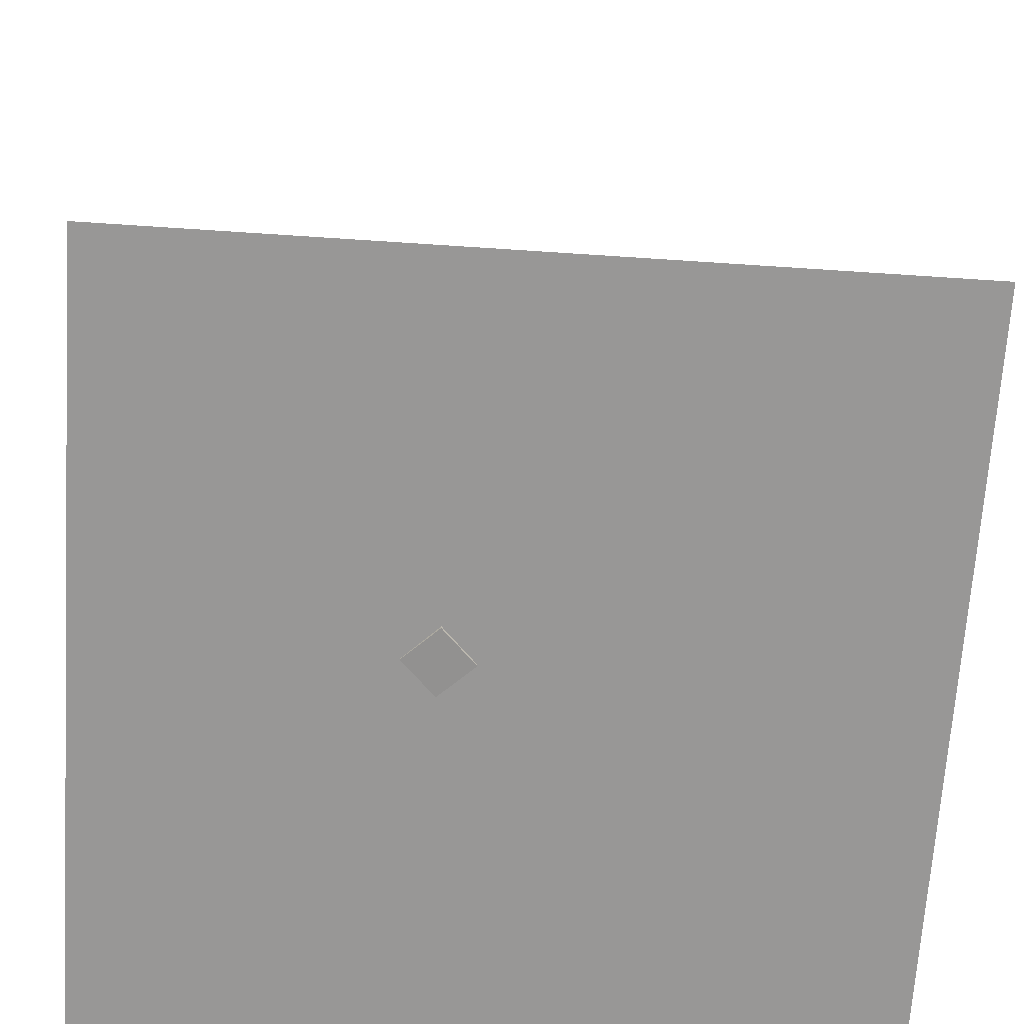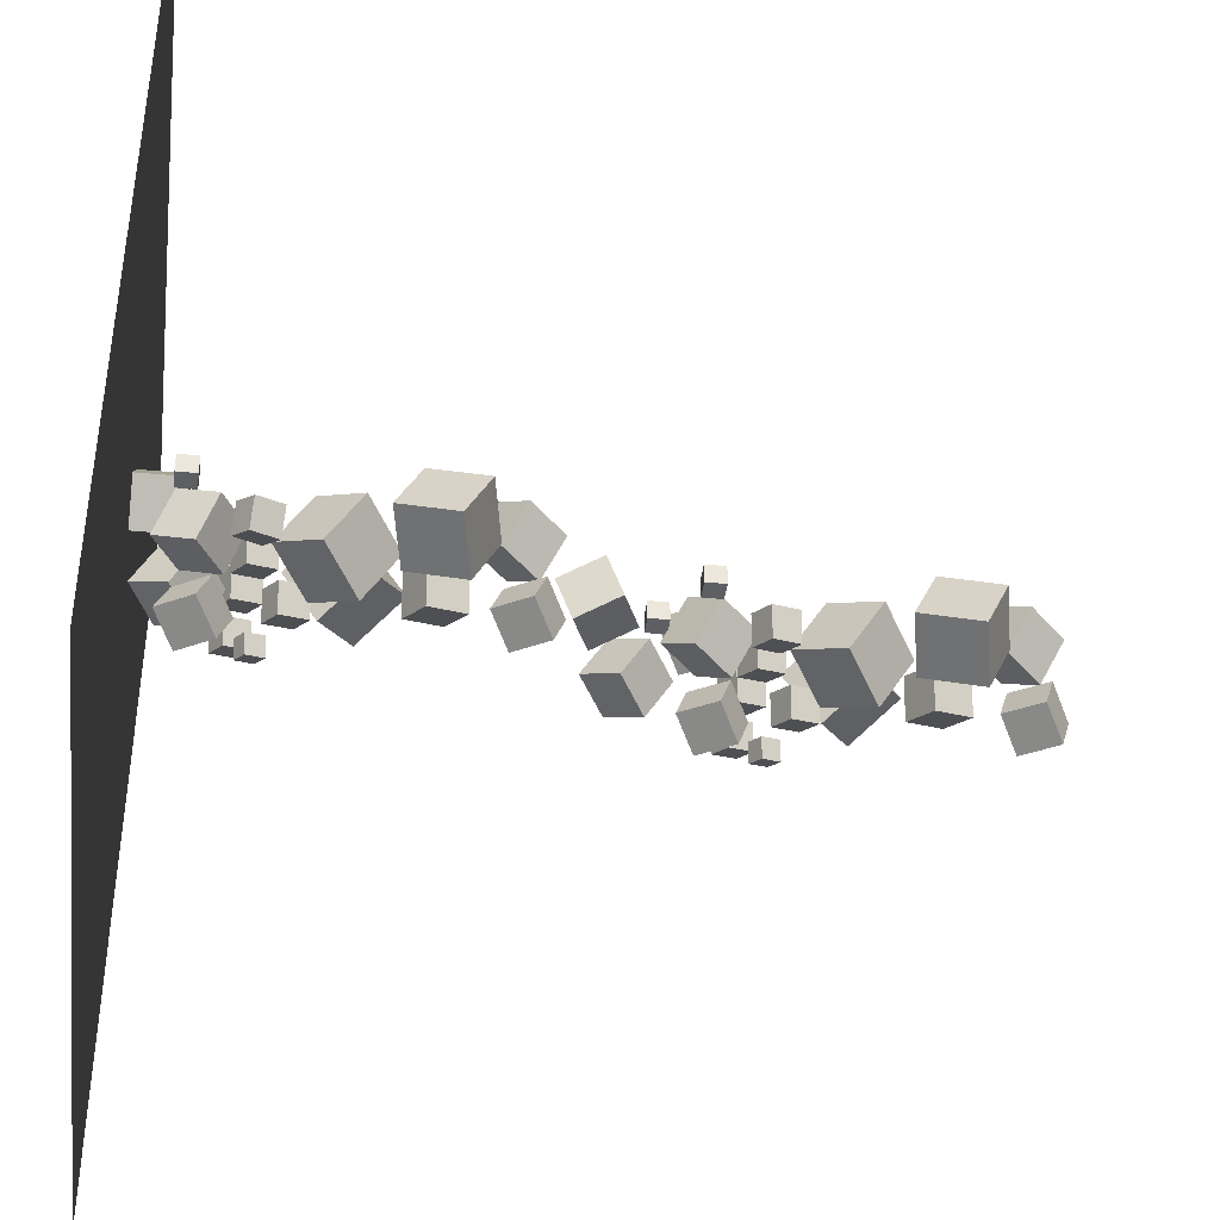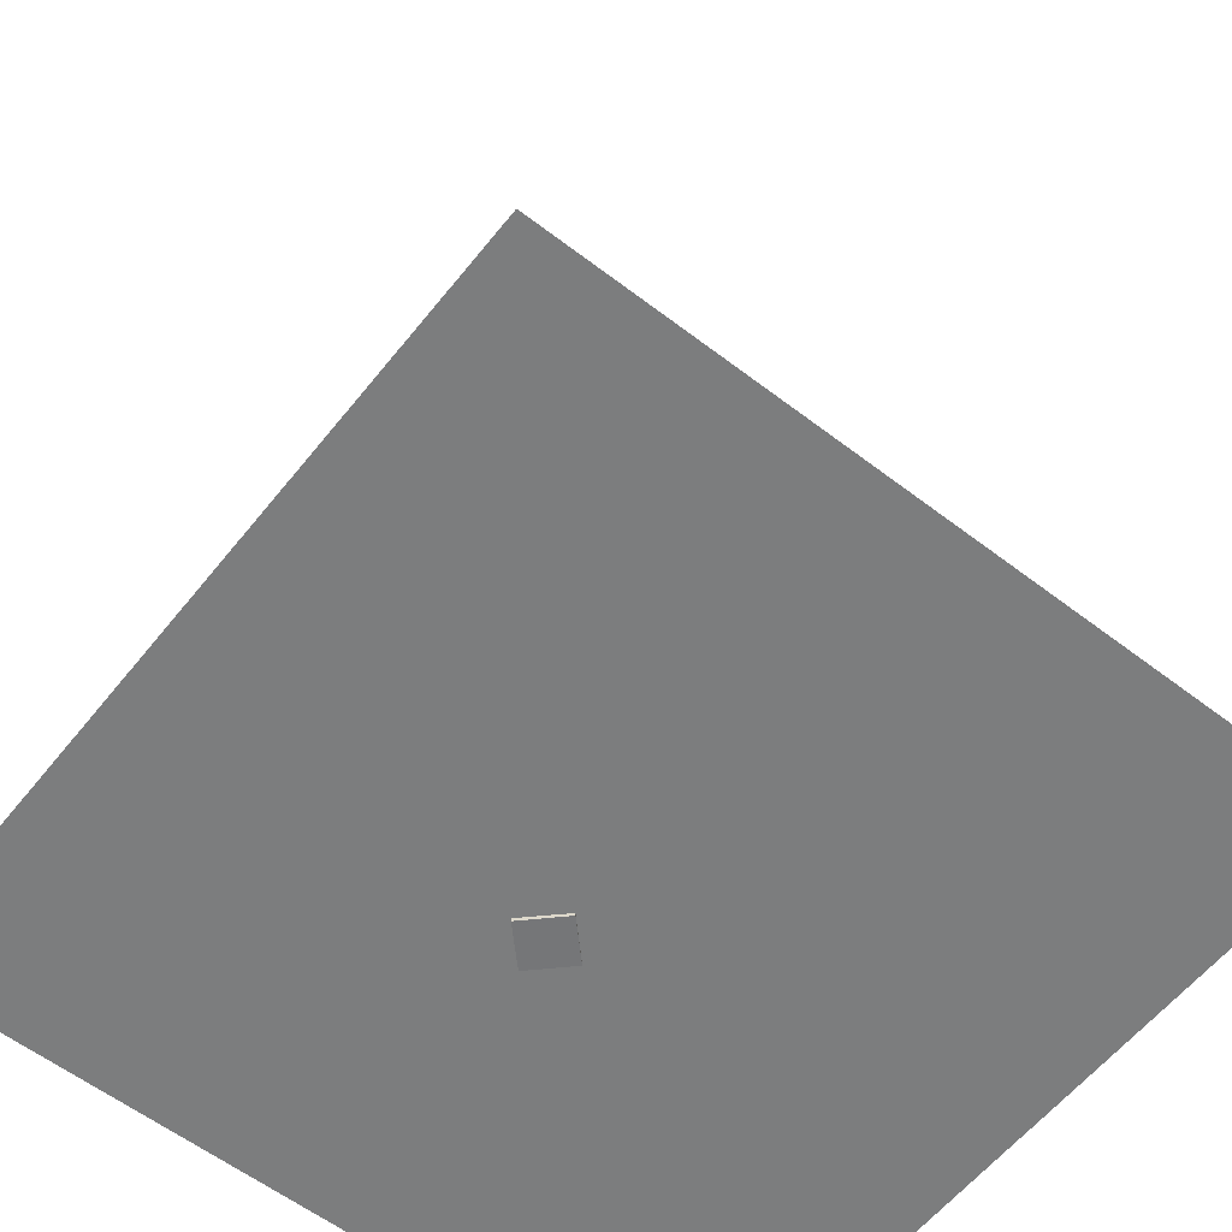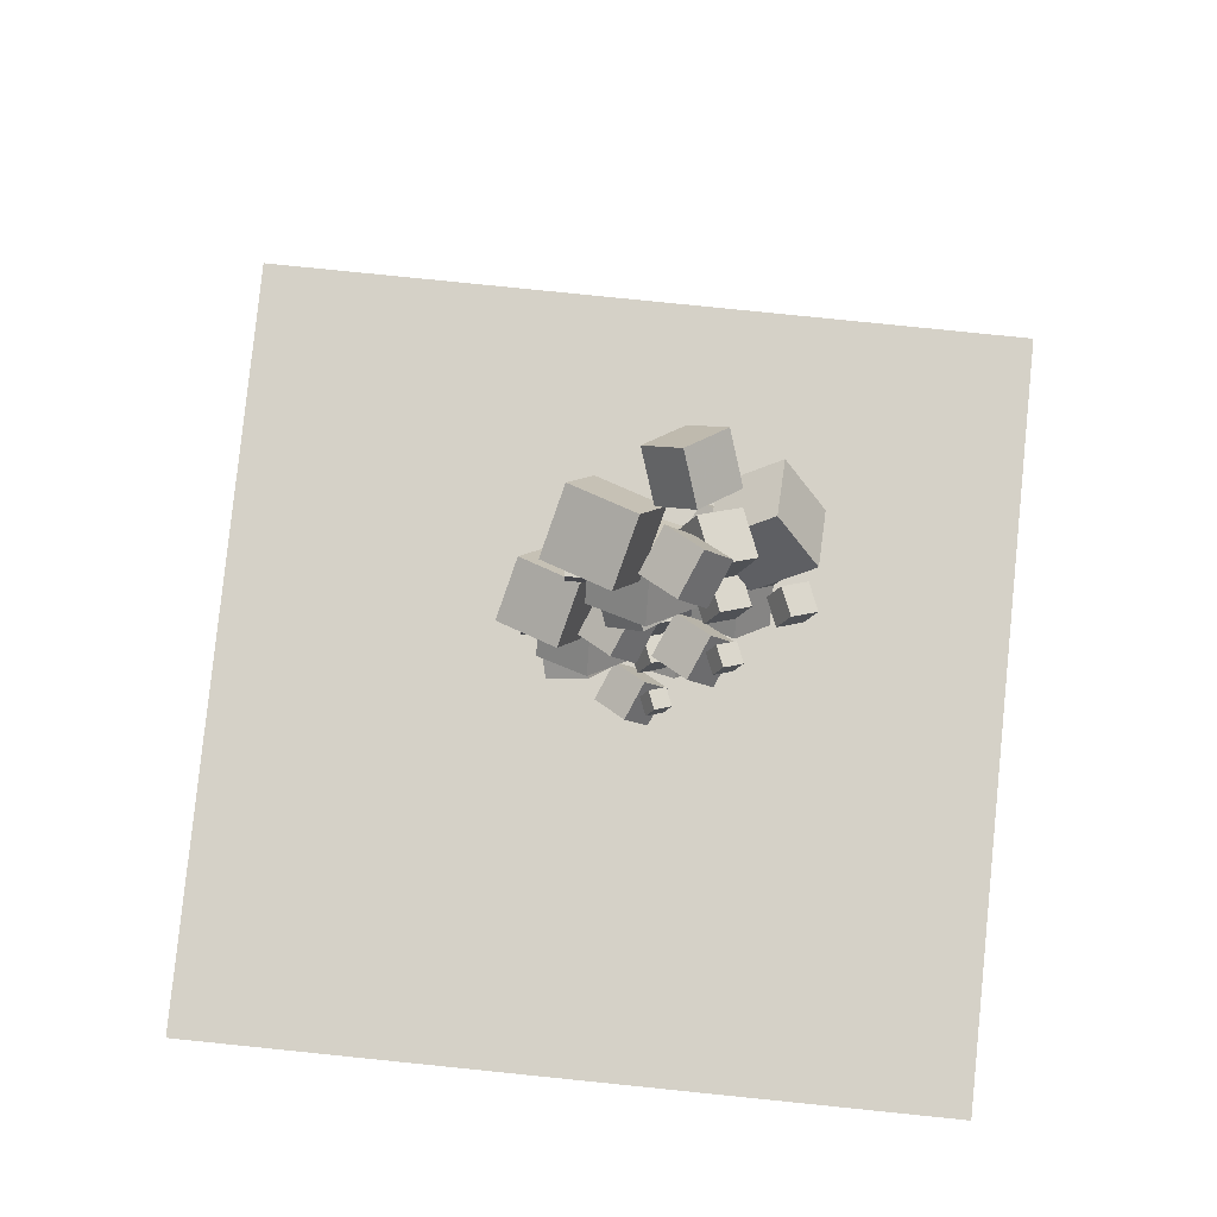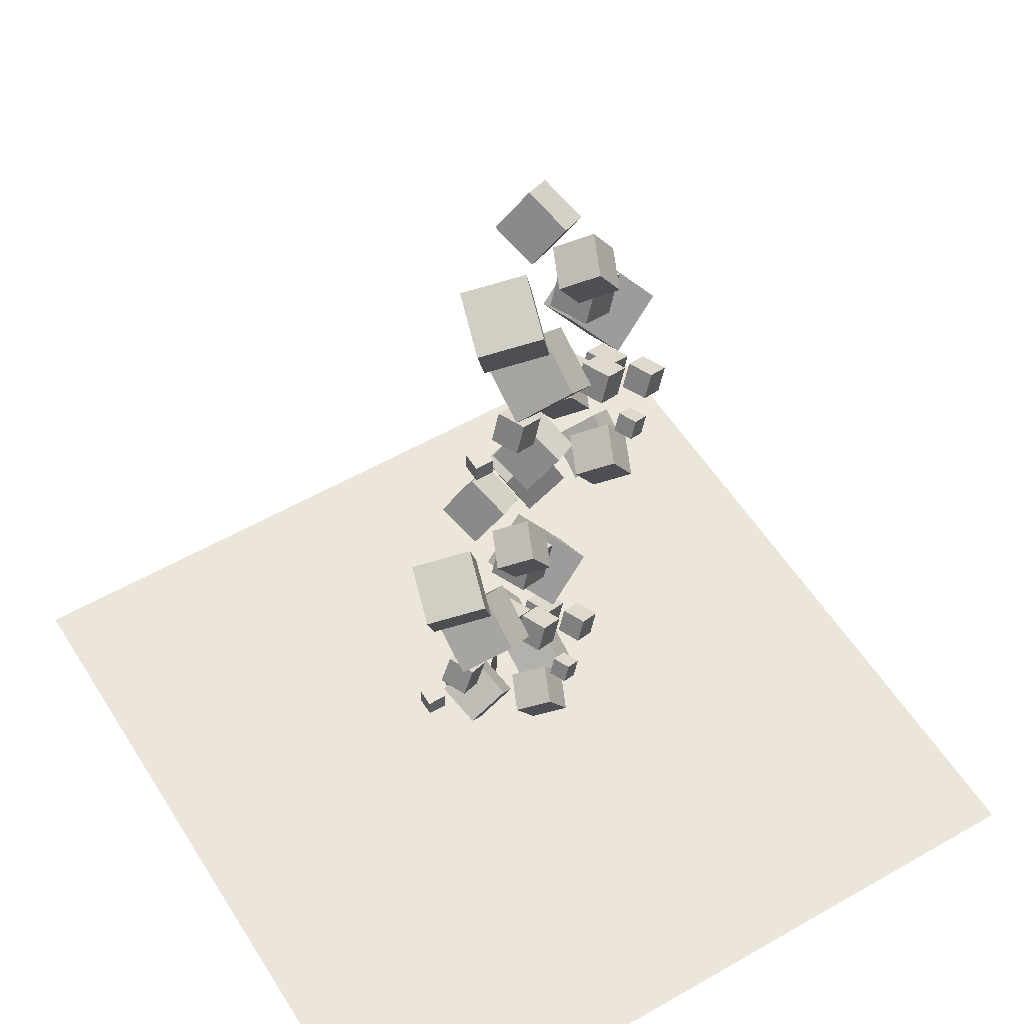
<metadata>
{"format":"obj","ext":"obj","renderer":"f3d","projection":"perspective","resolution":1024,"background":"white","views":[{"elev":-68.3,"azim":-93.8,"up":"+Z"},{"elev":-40.7,"azim":-97.2,"up":"+Y"},{"elev":-59.0,"azim":-38.3,"up":"+Z"},{"elev":79.7,"azim":5.8,"up":"+Z"},{"elev":54.5,"azim":-31.4,"up":"+Z"}]}
</metadata>
<code>
v 3.687 13.41 19.37
v 2.593 13.34 21.04
v 4.451 15.17 19.95
v 3.357 15.1 21.62
v 5.177 12.46 20.3
v 4.082 12.39 21.98
v 5.941 14.21 20.88
v 4.846 14.14 22.55
f 4 3 1
f 4 8 7
f 6 5 7
f 2 1 5
f 3 7 5
f 8 4 2
f 2 4 1
f 3 4 7
f 8 6 7
f 6 2 5
f 1 3 5
f 6 8 2
v 1.352 11.78 15.42
v 0.455 12.51 17.44
v 1.476 13.99 14.68
v 0.5786 14.71 16.7
v 3.494 11.96 16.31
v 2.596 12.69 18.33
v 3.618 14.16 15.57
v 2.72 14.89 17.59
f 12 11 9
f 16 15 11
f 14 13 15
f 10 9 13
f 11 15 13
f 16 12 10
f 10 12 9
f 12 16 11
f 16 14 15
f 14 10 13
f 9 11 13
f 14 16 10
v 1.974 12.7 18.57
v 1.974 12.7 19.52
v 1.974 13.64 18.57
v 1.974 13.64 19.52
v 2.919 12.7 18.57
v 2.919 12.7 19.52
v 2.919 13.64 18.57
v 2.919 13.64 19.52
f 20 19 17
f 24 23 19
f 22 21 23
f 18 17 21
f 19 23 21
f 24 20 18
f 18 20 17
f 20 24 19
f 24 22 23
f 22 18 21
f 17 19 21
f 22 24 18
v 4.445 7.8 23.57
v 4.812 8 24.42
v 4.086 8.672 23.52
v 4.453 8.872 24.37
v 5.239 8.103 23.16
v 5.606 8.302 24
v 4.88 8.975 23.11
v 5.246 9.175 23.95
f 28 27 25
f 32 31 27
f 30 29 31
f 26 25 29
f 27 31 29
f 32 28 26
f 26 28 25
f 28 32 27
f 32 30 31
f 30 26 29
f 25 27 29
f 30 32 26
v 1.582 12.14 33.47
v 3.129 11.8 35.17
v 0.87 14.09 34.51
v 2.417 13.75 36.21
v 3.165 13.36 32.27
v 4.712 13.01 33.97
v 2.453 15.31 33.31
v 4 14.97 35.01
f 36 35 33
f 40 39 35
f 38 37 39
f 34 33 37
f 35 39 37
f 38 40 36
f 34 36 33
f 36 40 35
f 40 38 39
f 38 34 37
f 33 35 37
f 34 38 36
v 3.434 10.86 17.64
v 5.269 10.14 18.87
v 3.392 12.84 18.86
v 5.227 12.12 20.09
v 4.862 11.84 16.09
v 6.696 11.12 17.32
v 4.82 13.82 17.31
v 6.655 13.1 18.54
f 44 43 41
f 48 47 43
f 46 45 47
f 46 42 41
f 43 47 45
f 48 44 42
f 42 44 41
f 44 48 43
f 48 46 47
f 45 46 41
f 41 43 45
f 46 48 42
v -1.806 11.56 20.34
v -1.806 11.56 21.29
v -1.806 12.51 20.34
v -1.806 12.51 21.29
v -0.8612 11.56 20.34
v -0.8612 11.56 21.29
v -0.8612 12.51 20.34
v -0.8612 12.51 21.29
f 52 51 49
f 56 55 51
f 54 53 55
f 50 49 53
f 51 55 53
f 56 52 50
f 50 52 49
f 52 56 51
f 56 54 55
f 54 50 53
f 49 51 53
f 54 56 50
v -0.745 9.628 26.31
v 1.664 8.683 27.93
v -0.7995 12.23 27.91
v 1.609 11.28 29.53
v 1.129 10.92 24.27
v 3.538 9.973 25.89
v 1.075 13.52 25.87
v 3.483 12.57 27.49
f 60 59 57
f 64 63 59
f 64 62 61
f 58 57 61
f 59 63 61
f 64 60 58
f 58 60 57
f 60 64 59
f 63 64 61
f 62 58 61
f 57 59 61
f 62 64 58
v 3.858 14.72 26.75
v 3.713 12.13 28.37
v 6.311 15.58 28.35
v 6.167 13 29.97
v 5.668 13.34 24.72
v 5.524 10.75 26.34
v 8.122 14.2 26.31
v 7.977 11.62 27.93
f 68 67 65
f 72 71 67
f 70 69 71
f 70 66 65
f 67 71 69
f 72 68 66
f 66 68 65
f 68 72 67
f 72 70 71
f 69 70 65
f 65 67 69
f 70 72 66
v -0.4618 10.05 23.28
v 0.104 10.36 24.58
v -1.016 11.4 23.2
v -0.4502 11.71 24.51
v 0.7619 10.52 22.64
v 1.328 10.83 23.95
v 0.2077 11.87 22.56
v 0.7735 12.17 23.87
f 76 75 73
f 76 80 79
f 78 77 79
f 74 73 77
f 75 79 77
f 80 76 74
f 74 76 73
f 75 76 79
f 80 78 79
f 78 74 77
f 73 75 77
f 78 80 74
v 3.887 9.553 24.76
v 4.452 9.861 26.06
v 3.332 10.9 24.68
v 3.898 11.21 25.99
v 5.11 10.02 24.12
v 5.676 10.33 25.42
v 4.556 11.37 24.04
v 5.122 11.67 25.35
f 84 83 81
f 84 88 87
f 88 86 85
f 82 81 85
f 83 87 85
f 86 88 84
f 82 84 81
f 83 84 87
f 87 88 85
f 86 82 85
f 81 83 85
f 82 86 84
v 3.359 11.64 23.33
v 3.925 11.95 24.64
v 2.805 12.99 23.26
v 3.371 13.3 24.56
v 4.583 12.11 22.69
v 5.149 12.42 24
v 4.029 13.46 22.62
v 4.595 13.76 23.93
f 90 92 91
f 96 95 91
f 96 94 93
f 94 90 89
f 89 91 95
f 94 96 92
f 89 90 91
f 92 96 91
f 95 96 93
f 93 94 89
f 93 89 95
f 90 94 92
v 0.01364 9.875 20.22
v 1.561 9.532 21.92
v -0.6983 11.83 21.26
v 0.8491 11.48 22.96
v 1.596 11.09 19.02
v 3.144 10.75 20.72
v 0.8845 13.04 20.06
v 2.432 12.7 21.77
f 100 99 97
f 100 104 103
f 102 101 103
f 98 97 101
f 97 99 103
f 104 100 98
f 98 100 97
f 99 100 103
f 104 102 103
f 102 98 101
f 101 97 103
f 102 104 98
v 5.308 11.4 22.78
v 5.874 11.7 24.09
v 4.754 12.74 22.71
v 5.32 13.05 24.01
v 6.532 11.86 22.14
v 7.098 12.17 23.45
v 5.978 13.21 22.07
v 6.543 13.52 23.37
f 108 107 105
f 112 111 107
f 112 110 109
f 110 106 105
f 105 107 111
f 110 112 108
f 106 108 105
f 108 112 107
f 111 112 109
f 109 110 105
f 109 105 111
f 106 110 108
v 6.779 10.11 22.61
v 7.278 10.38 23.77
v 6.29 11.3 22.54
v 6.789 11.57 23.7
v 7.858 10.52 22.05
v 8.358 10.79 23.2
v 7.37 11.71 21.98
v 7.869 11.98 23.13
f 114 116 115
f 120 119 115
f 120 118 117
f 118 114 113
f 113 115 119
f 120 116 114
f 113 114 115
f 116 120 115
f 119 120 117
f 117 118 113
f 117 113 119
f 118 120 114
v 3.078 8.717 19.84
v 1.984 8.645 21.51
v 3.842 10.47 20.41
v 2.748 10.4 22.09
v 4.568 7.763 20.77
v 3.473 7.691 22.44
v 5.332 9.519 21.35
v 4.237 9.447 23.02
f 124 123 121
f 124 128 127
f 128 126 125
f 122 121 125
f 121 123 127
f 128 124 122
f 122 124 121
f 123 124 127
f 127 128 125
f 126 122 125
f 125 121 127
f 126 128 122
v 3.133 9.973 30.62
v 3.906 10.39 32.4
v 2.376 11.81 30.51
v 3.149 12.23 32.3
v 4.805 10.61 29.74
v 5.578 11.03 31.53
v 4.048 12.45 29.64
v 4.821 12.87 31.42
f 132 131 129
f 132 136 135
f 136 134 133
f 130 129 133
f 131 135 133
f 136 132 130
f 130 132 129
f 131 132 135
f 135 136 133
f 134 130 133
f 129 131 133
f 134 136 130
v 2.343 9.426 33.12
v 1.249 9.353 34.8
v 3.108 11.18 33.7
v 2.013 11.11 35.37
v 3.833 8.471 34.06
v 2.738 8.399 35.73
v 4.597 10.23 34.63
v 3.502 10.16 36.3
f 138 140 139
f 144 143 139
f 144 142 141
f 142 138 137
f 137 139 143
f 144 140 138
f 137 138 139
f 140 144 139
f 143 144 141
f 141 142 137
f 141 137 143
f 142 144 138
v -2.466 10.14 31.63
v 0.3481 9.107 32.21
v -1.731 12.84 32.85
v 1.084 11.81 33.43
v -1.54 11.12 28.89
v 1.274 10.09 29.47
v -0.8043 13.82 30.11
v 2.01 12.79 30.69
f 146 148 147
f 148 152 151
f 150 149 151
f 146 145 149
f 145 147 151
f 152 148 146
f 145 146 147
f 147 148 151
f 152 150 151
f 150 146 149
f 149 145 151
f 150 152 146
v -4.969 11.37 10.44
v -2.155 10.34 11.02
v -4.233 14.07 11.66
v -1.419 13.04 12.24
v -4.043 12.35 7.704
v -1.228 11.32 8.287
v -3.307 15.05 8.924
v -0.4931 14.02 9.506
f 156 155 153
f 160 159 155
f 158 157 159
f 158 154 153
f 155 159 157
f 158 160 156
f 154 156 153
f 156 160 155
f 160 158 159
f 157 158 153
f 153 155 157
f 154 158 156
v -0.1594 10.65 11.94
v -1.254 10.58 13.61
v 0.6047 12.41 12.51
v -0.4898 12.34 14.19
v 1.33 9.701 12.87
v 0.2355 9.628 14.54
v 2.094 11.46 13.45
v 0.9996 11.38 15.12
f 164 163 161
f 168 167 163
f 168 166 165
f 162 161 165
f 161 163 167
f 168 164 162
f 162 164 161
f 164 168 163
f 167 168 165
f 166 162 165
f 165 161 167
f 166 168 162
v 0.6305 11.2 9.432
v 1.403 11.62 11.22
v -0.1265 13.04 9.326
v 0.6464 13.46 11.11
v 2.302 11.84 8.558
v 3.075 12.26 10.34
v 1.545 13.68 8.453
v 2.318 14.1 10.24
f 172 171 169
f 176 175 171
f 176 174 173
f 170 169 173
f 171 175 173
f 176 172 170
f 170 172 169
f 172 176 171
f 175 176 173
f 174 170 173
f 169 171 173
f 174 176 170
v 0.5755 9.946 -1.347
v -0.519 9.874 0.3251
v 1.34 11.7 -0.7712
v 0.2451 11.63 0.9011
v 2.065 8.992 -0.4137
v 0.9704 8.92 1.259
v 2.829 10.75 0.1623
v 1.734 10.68 1.835
f 180 179 177
f 184 183 179
f 184 182 181
f 178 177 181
f 177 179 183
f 184 180 178
f 178 180 177
f 180 184 179
f 183 184 181
f 182 178 181
f 181 177 183
f 182 184 178
v 4.276 11.34 1.427
v 4.775 11.61 2.58
v 3.787 12.53 1.359
v 4.286 12.8 2.512
v 5.356 11.75 0.8628
v 5.855 12.02 2.016
v 4.867 12.94 0.7946
v 5.366 13.21 1.948
f 188 187 185
f 192 191 187
f 192 190 189
f 186 185 189
f 187 191 189
f 192 188 186
f 186 188 185
f 188 192 187
f 191 192 189
f 190 186 189
f 185 187 189
f 190 192 186
v 2.805 12.62 1.599
v 3.371 12.93 2.906
v 2.251 13.97 1.521
v 2.817 14.28 2.829
v 4.029 13.09 0.9591
v 4.595 13.4 2.267
v 3.475 14.44 0.8818
v 4.041 14.75 2.189
f 196 195 193
f 196 200 199
f 198 197 199
f 198 194 193
f 193 195 199
f 200 196 194
f 194 196 193
f 195 196 199
f 200 198 199
f 197 198 193
f 197 193 199
f 198 200 194
v -2.892 10.62 0.2067
v -0.8776 10.66 1.367
v -3.407 12.73 1.019
v -1.392 12.78 2.179
v -1.852 11.58 -1.638
v 0.1627 11.62 -0.4779
v -2.367 13.69 -0.8257
v -0.3521 13.74 0.3342
f 204 203 201
f 208 207 203
f 208 206 205
f 206 202 201
f 203 207 205
f 206 208 204
f 202 204 201
f 204 208 203
f 207 208 205
f 205 206 201
f 201 203 205
f 202 206 204
v 0.8565 12.87 2.149
v 1.422 13.18 3.457
v 0.3023 14.22 2.072
v 0.8682 14.53 3.379
v 2.08 13.34 1.51
v 2.646 13.65 2.817
v 1.526 14.69 1.432
v 2.092 14.99 2.74
f 212 211 209
f 212 216 215
f 216 214 213
f 210 209 213
f 211 215 213
f 216 212 210
f 210 212 209
f 211 212 215
f 215 216 213
f 214 210 213
f 209 211 213
f 214 216 210
v 1.384 10.78 3.57
v 1.949 11.09 4.878
v 0.8295 12.13 3.493
v 1.395 12.44 4.8
v 2.607 11.25 2.93
v 3.173 11.56 4.238
v 2.053 12.6 2.853
v 2.619 12.9 4.161
f 220 219 217
f 220 224 223
f 224 222 221
f 218 217 221
f 219 223 221
f 222 224 220
f 218 220 217
f 219 220 223
f 223 224 221
f 222 218 221
f 217 219 221
f 218 222 220
v -3.007 11.23 2.233
v -2.314 11.47 3.492
v -3.642 12.54 2.331
v -2.948 12.78 3.591
v -1.893 11.83 1.505
v -1.2 12.07 2.765
v -2.527 13.13 1.604
v -1.834 13.38 2.863
f 226 228 227
f 228 232 231
f 230 229 231
f 226 225 229
f 225 227 231
f 232 228 226
f 225 226 227
f 227 228 231
f 232 230 231
f 230 226 229
f 229 225 231
f 230 232 226
v 1.355 15.94 5.567
v 1.211 13.36 7.187
v 3.808 16.81 7.164
v 3.664 14.23 8.784
v 3.165 14.57 3.531
v 3.021 11.98 5.151
v 5.619 15.43 5.128
v 5.474 12.85 6.748
f 236 235 233
f 240 239 235
f 240 238 237
f 234 233 237
f 233 235 239
f 238 240 236
f 234 236 233
f 236 240 235
f 239 240 237
f 238 234 237
f 237 233 239
f 234 238 236
v -3.248 10.86 5.125
v -0.839 9.913 6.744
v -3.302 13.46 6.722
v -0.8935 12.51 8.342
v -1.374 12.15 3.089
v 1.035 11.2 4.709
v -1.428 14.75 4.686
v 0.9806 13.8 6.306
f 244 243 241
f 248 247 243
f 246 245 247
f 242 241 245
f 243 247 245
f 246 248 244
f 242 244 241
f 244 248 243
f 248 246 247
f 246 242 245
f 241 243 245
f 242 246 244
v -4.309 12.79 -0.8444
v -4.309 12.79 0.1006
v -4.309 13.74 -0.8444
v -4.309 13.74 0.1006
v -3.364 12.79 -0.8444
v -3.364 12.79 0.1006
v -3.364 13.74 -0.8444
v -3.364 13.74 0.1006
f 252 251 249
f 256 255 251
f 254 253 255
f 250 249 253
f 251 255 253
f 256 252 250
f 250 252 249
f 252 256 251
f 256 254 255
f 254 250 253
f 249 251 253
f 254 256 250
v 1.155 11.81 -0.8739
v 3.101 11.24 0.261
v 1.109 13.85 0.2394
v 3.056 13.28 1.374
v 2.427 12.77 -2.571
v 4.373 12.19 -1.436
v 2.381 14.81 -1.457
v 4.327 14.23 -0.3226
f 260 259 257
f 264 263 259
f 262 261 263
f 258 257 261
f 257 259 263
f 264 260 258
f 258 260 257
f 260 264 259
f 264 262 263
f 262 258 261
f 261 257 263
f 262 264 258
v -0.9209 13.37 12.28
v 0.6265 13.03 13.98
v -1.633 15.32 13.32
v -0.08542 14.98 15.02
v 0.6619 14.58 11.09
v 2.209 14.24 12.79
v -0.05004 16.54 12.13
v 1.497 16.19 13.83
f 268 267 265
f 268 272 271
f 272 270 269
f 266 265 269
f 265 267 271
f 272 268 266
f 266 268 265
f 267 268 271
f 271 272 269
f 270 266 269
f 269 265 271
f 270 272 266
v 1.943 9.029 2.386
v 2.309 9.229 3.234
v 1.583 9.902 2.336
v 1.95 10.1 3.184
v 2.736 9.332 1.972
v 3.103 9.532 2.819
v 2.377 10.2 1.922
v 2.744 10.4 2.769
f 274 276 275
f 276 280 279
f 278 277 279
f 274 273 277
f 275 279 277
f 280 276 274
f 273 274 275
f 275 276 279
f 280 278 279
f 278 274 277
f 273 275 277
f 278 280 274
v -0.2893 13.7 -0.256
v -0.2268 13.73 0.6865
v -0.7212 14.54 -0.2515
v -0.6587 14.57 0.691
v 0.5489 14.14 -0.324
v 0.6114 14.16 0.6186
v 0.117 14.98 -0.3195
v 0.1795 15 0.623
f 282 284 283
f 284 288 287
f 288 286 285
f 286 282 281
f 281 283 287
f 288 284 282
f 281 282 283
f 283 284 287
f 287 288 285
f 285 286 281
f 285 281 287
f 286 288 282
v -0.6522 12.76 -2.722
v -0.7374 12.71 -0.3988
v -2.323 14.38 -2.748
v -2.409 14.33 -0.4246
v 0.9623 14.43 -2.626
v 0.8771 14.38 -0.303
v -0.7089 16.05 -2.652
v -0.7941 16 -0.3288
f 292 291 289
f 292 296 295
f 294 293 295
f 290 289 293
f 291 295 293
f 294 296 292
f 290 292 289
f 291 292 295
f 296 294 295
f 294 290 293
f 289 291 293
f 290 294 292
v 1.538 14.5 -1.054
v 0.5617 14.55 0.691
v 1.764 16.49 -0.9895
v 0.7876 16.54 0.7551
v 3.269 14.27 -0.07782
v 2.293 14.33 1.667
v 3.495 16.26 -0.01373
v 2.518 16.31 1.731
f 300 299 297
f 300 304 303
f 304 302 301
f 298 297 301
f 299 303 301
f 304 300 298
f 298 300 297
f 299 300 303
f 303 304 301
f 302 298 301
f 297 299 301
f 302 304 298
v -18.87 -7.621 -2.577
v 18.87 -7.621 -2.577
v -18.87 30.12 -2.577
v 18.87 30.12 -2.577
f 306 308 307
f 305 306 307

</code>
